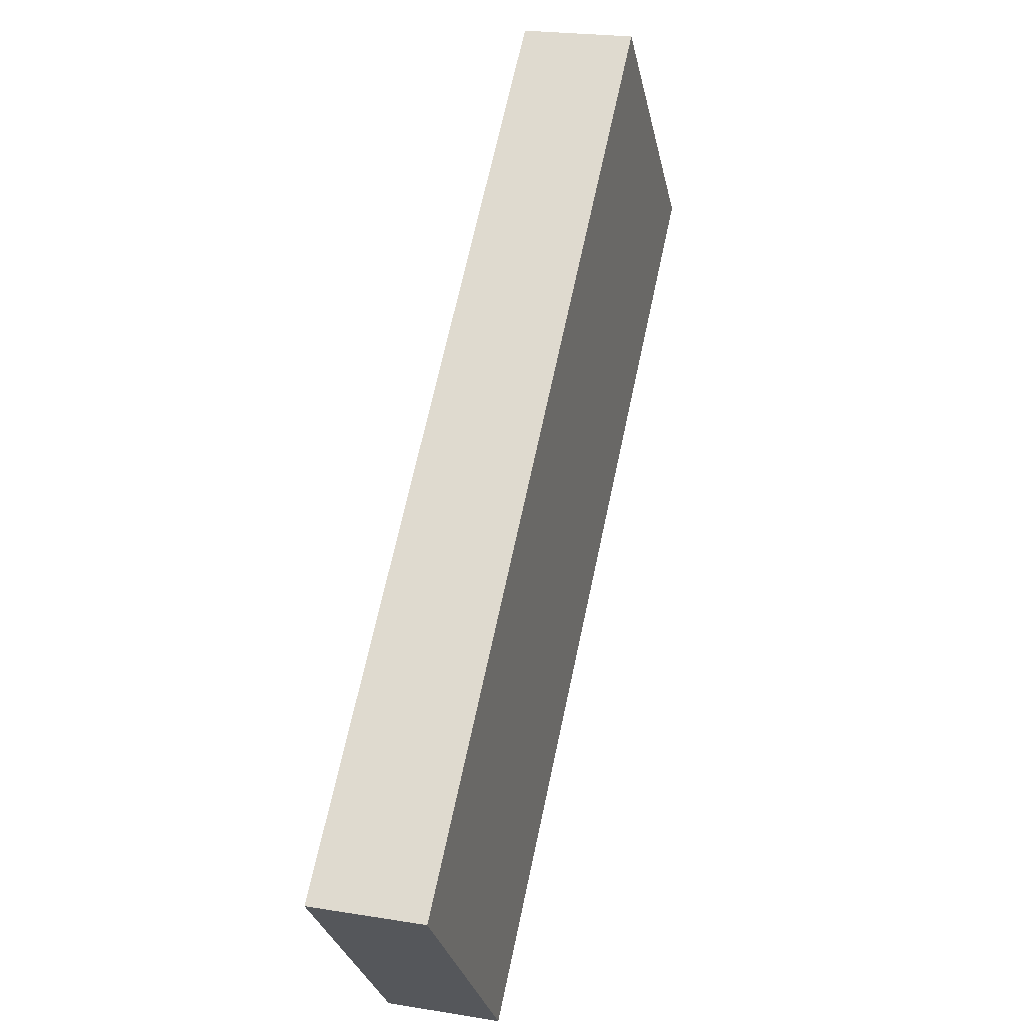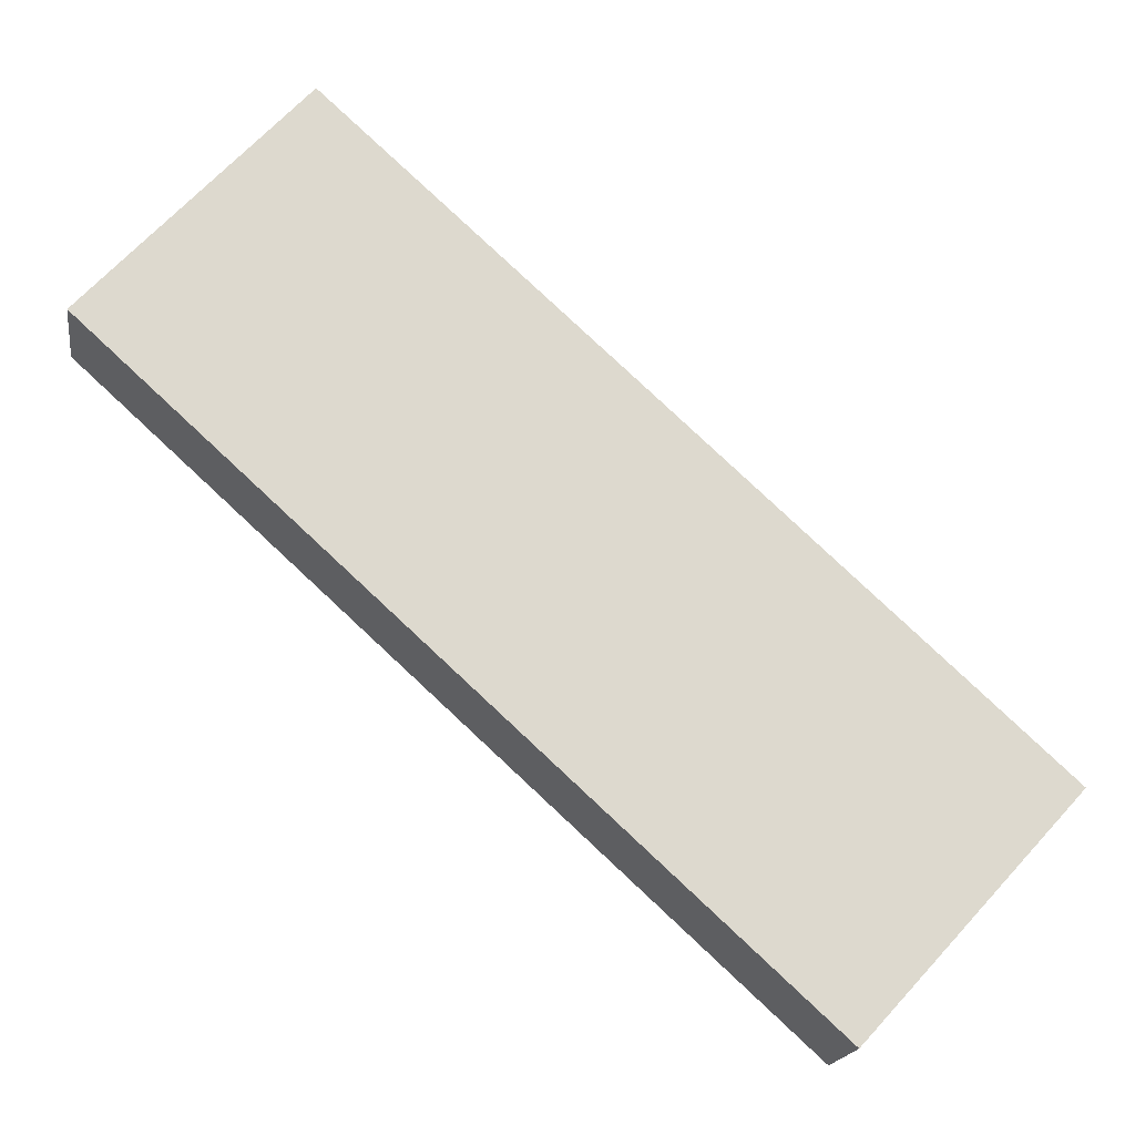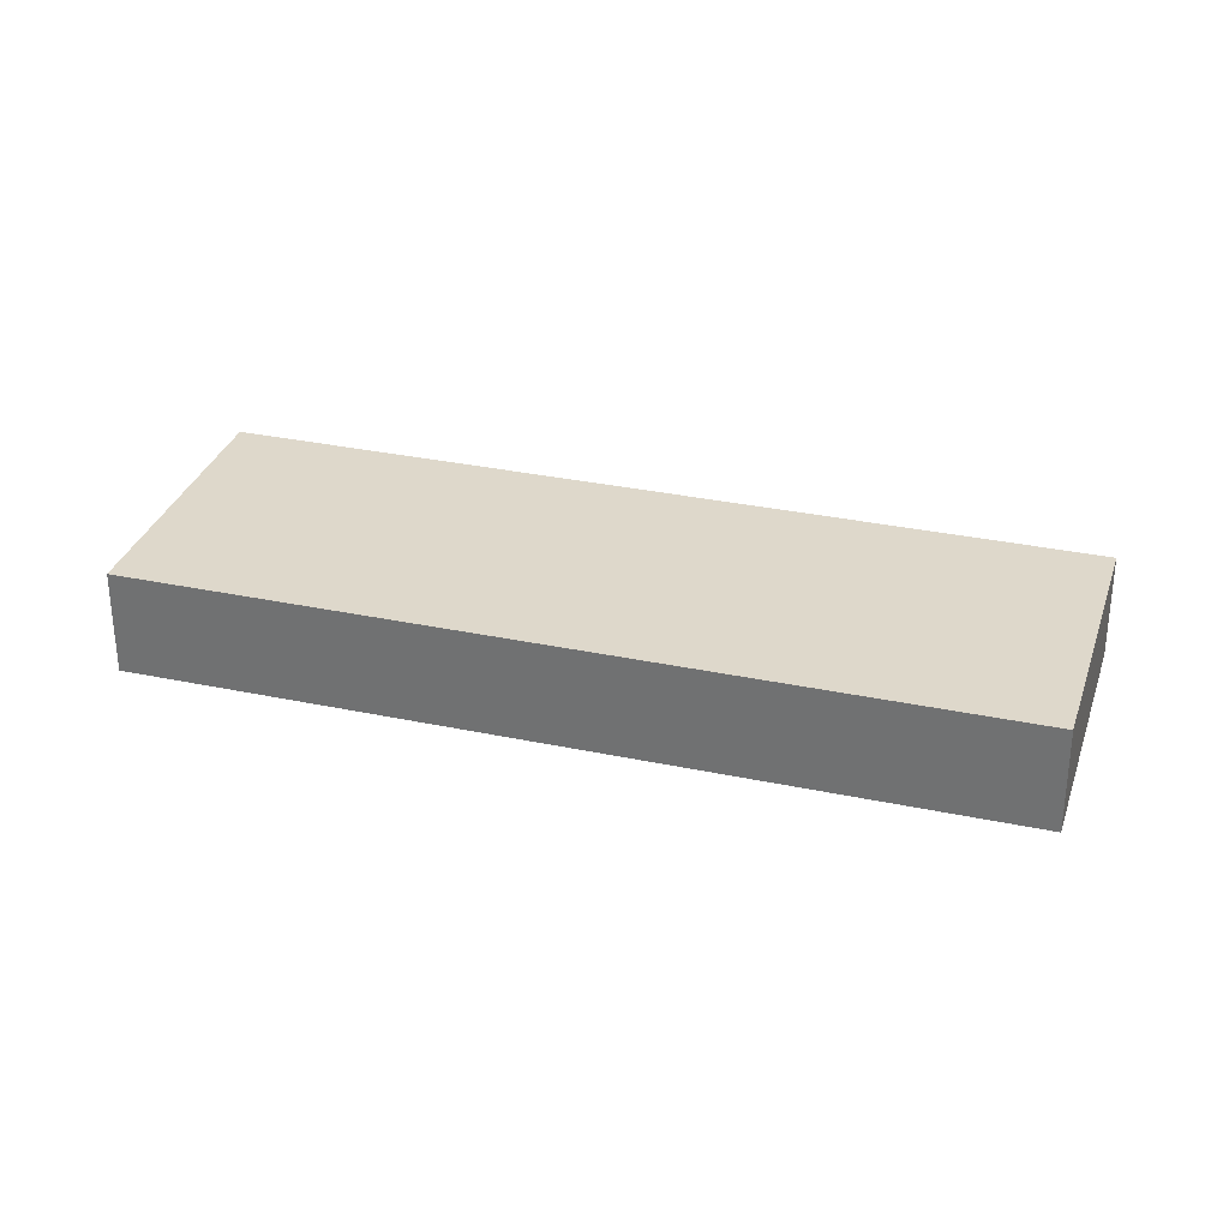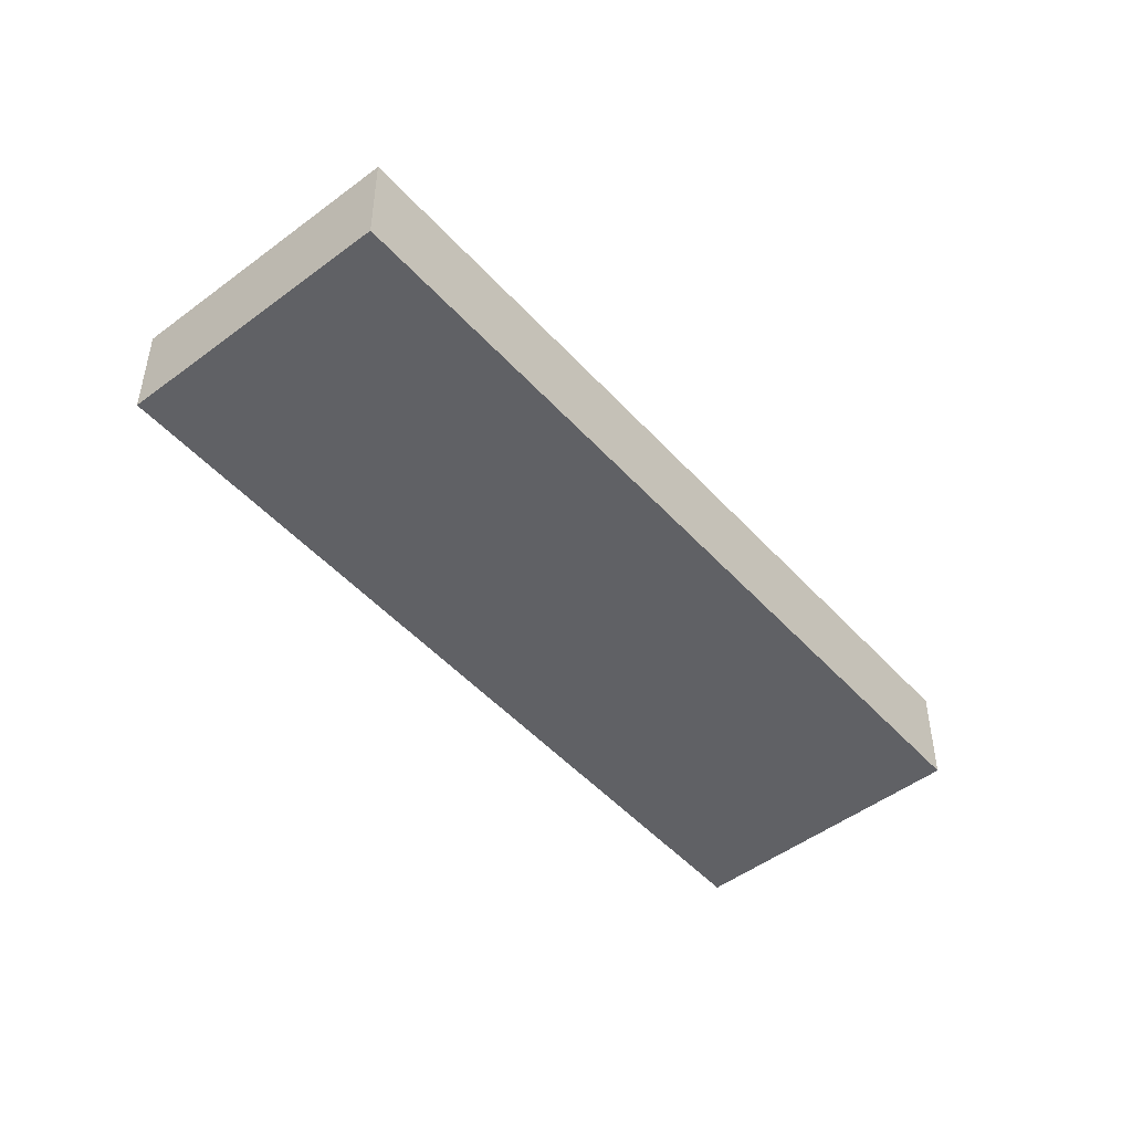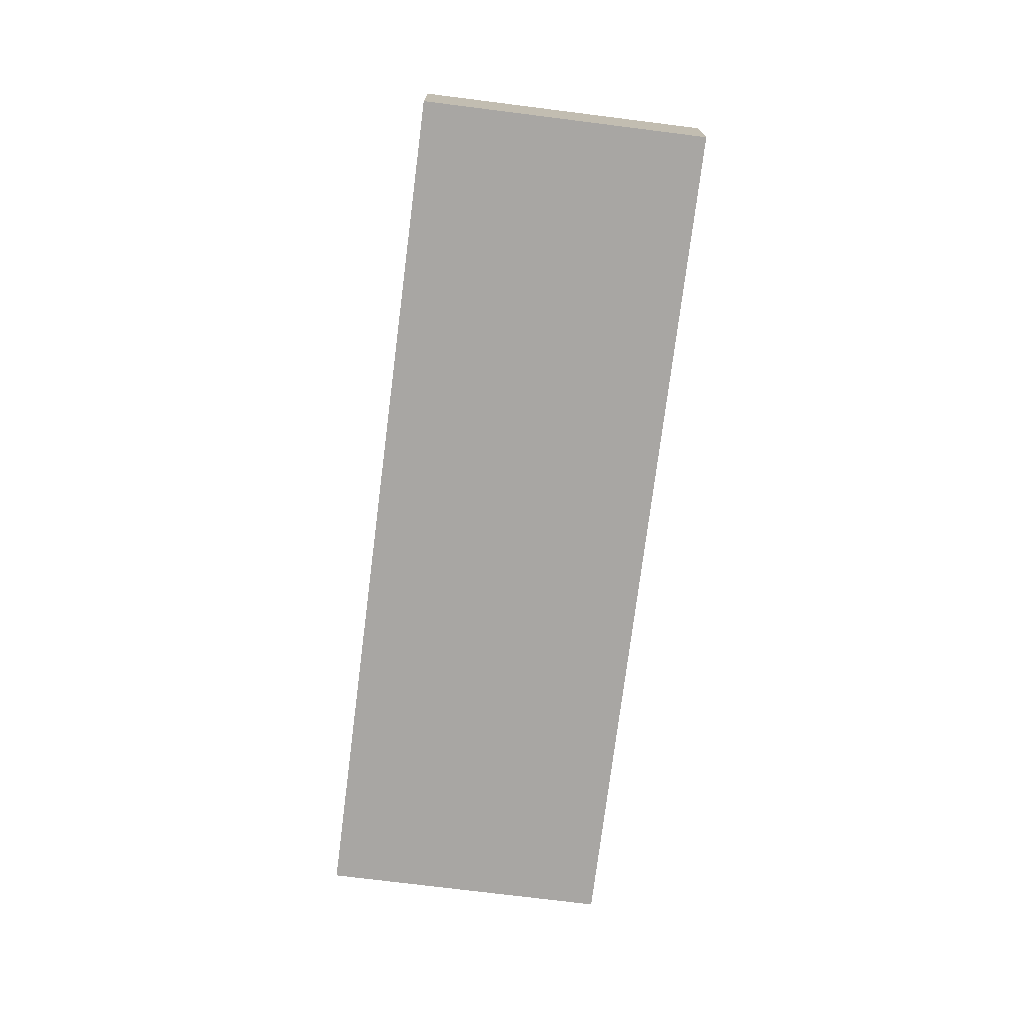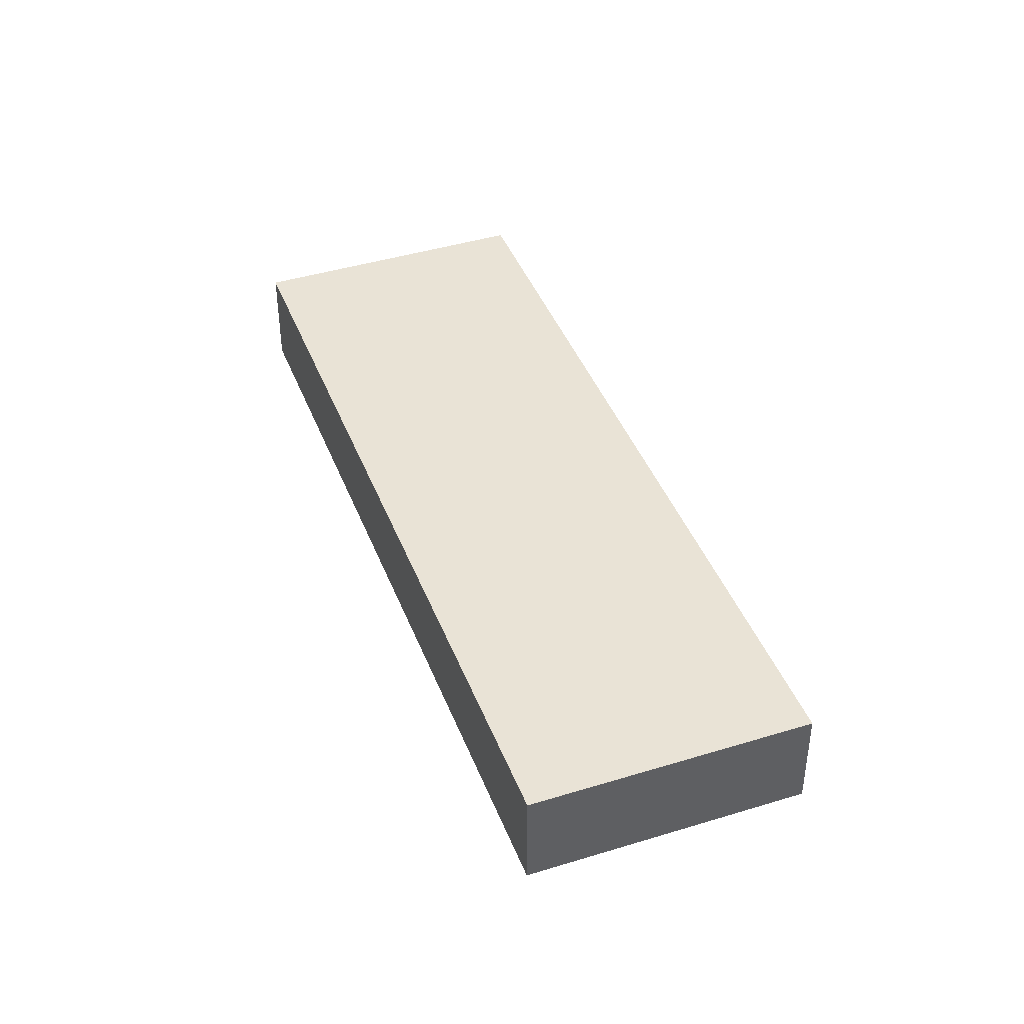
<metadata>
{"format":"obj","ext":"obj","renderer":"f3d","projection":"perspective","resolution":1024,"background":"white","views":[{"elev":21.8,"azim":-73.8,"up":"+Z"},{"elev":-17.7,"azim":171.9,"up":"+Z"},{"elev":31.6,"azim":154.3,"up":"+Y"},{"elev":-48.8,"azim":-92.5,"up":"+Y"},{"elev":-74.3,"azim":40.4,"up":"+Y"},{"elev":42.3,"azim":-152.7,"up":"+Y"}]}
</metadata>
<code>
v  4.069 2.148 -4.446
v  13.29 2.148 12.14
v  17.36 2.148 7.691
v  0 2.148 1.315e-16
v  17.36 -4.709e-16 7.691
v  4.069 2.722e-16 -4.446
v  0 0 0
v  13.29 -7.434e-16 12.14
g defaultobject
f 1 2 3
f 2 1 4
f 5 1 3
f 1 5 6
f 6 4 1
f 4 6 7
f 7 2 4
f 2 7 8
f 8 3 2
f 3 8 5
f 8 6 5
f 6 8 7

</code>
